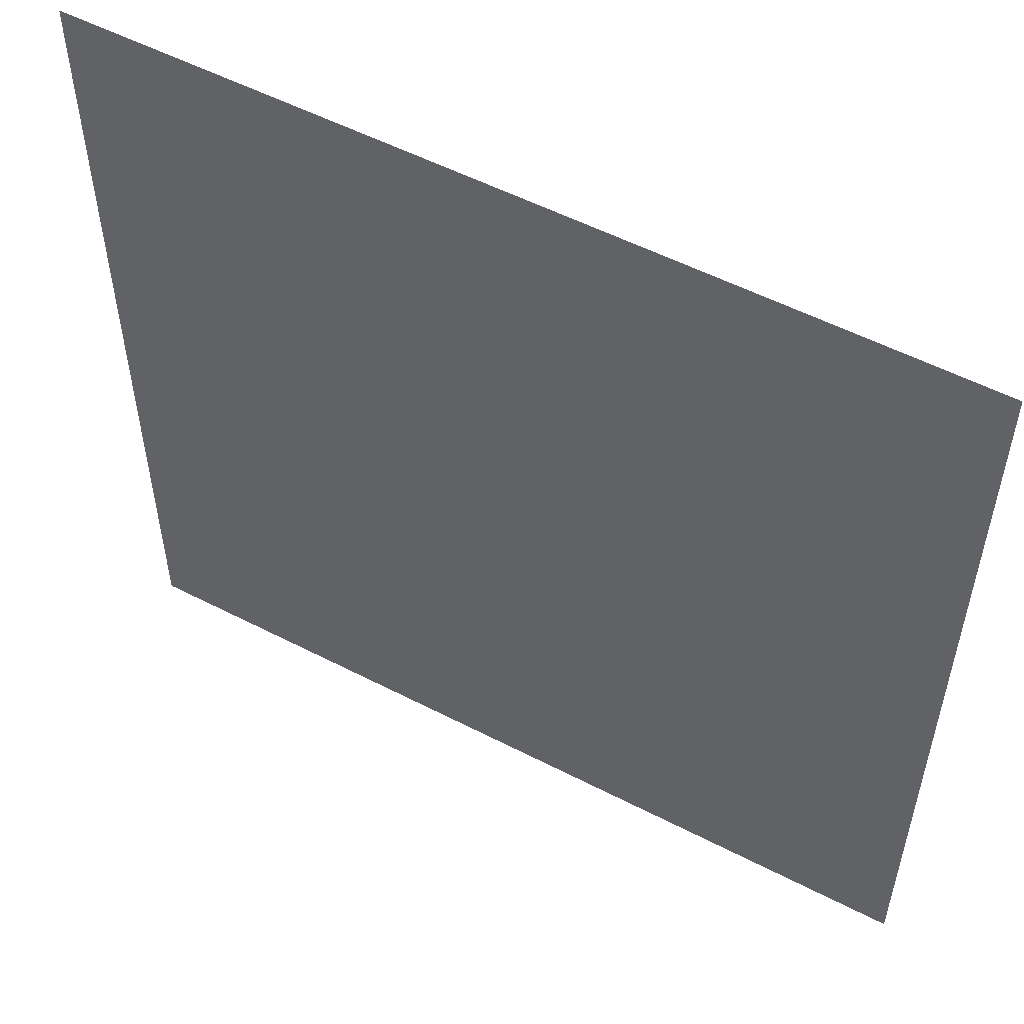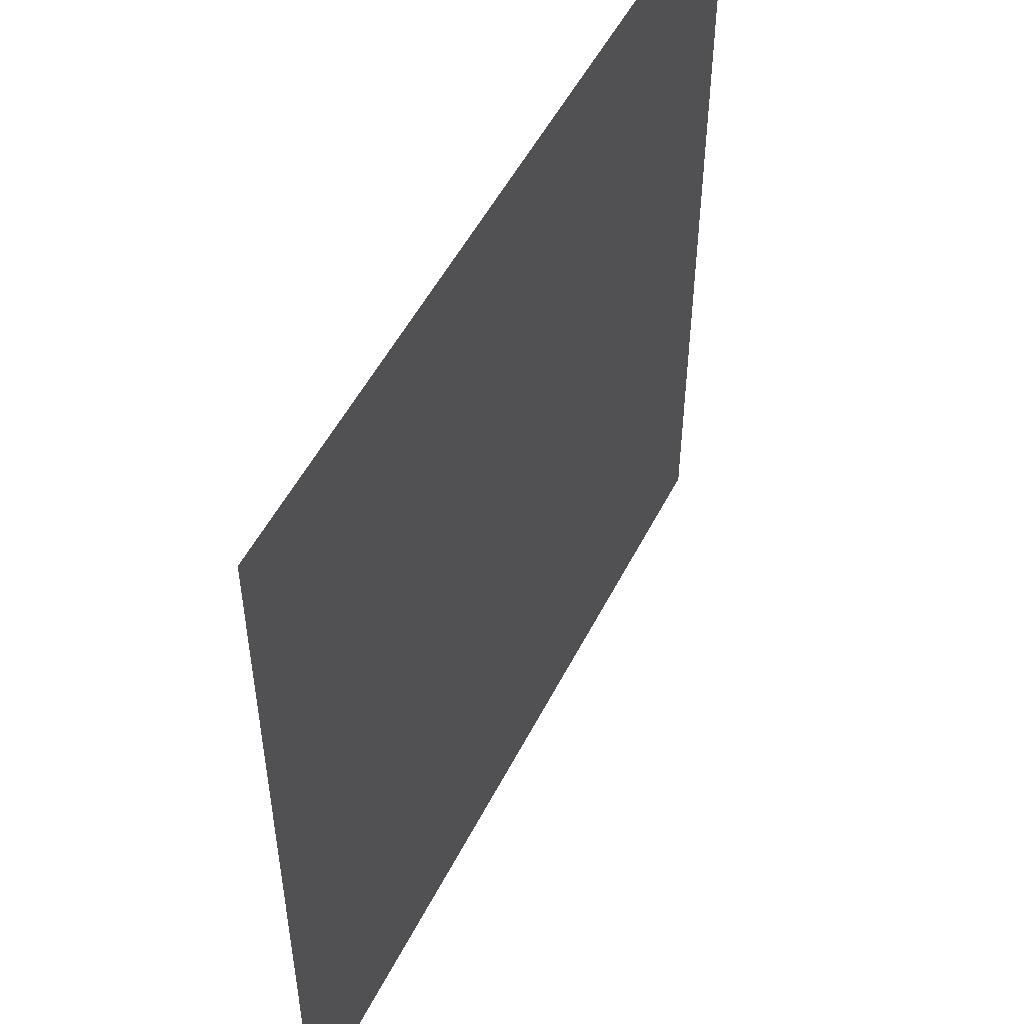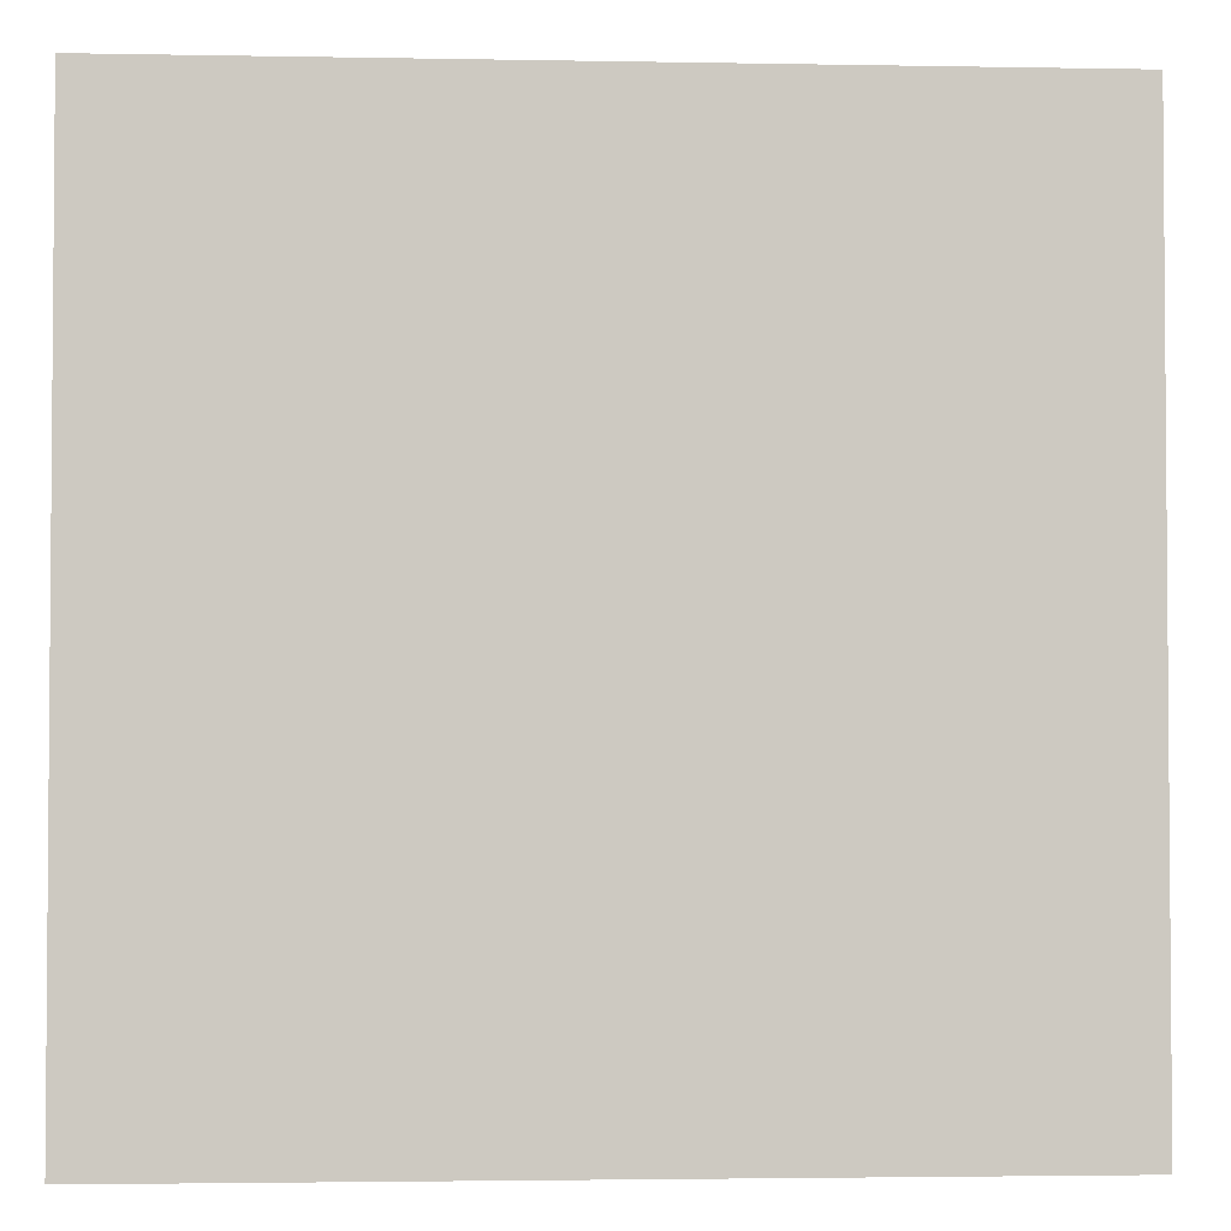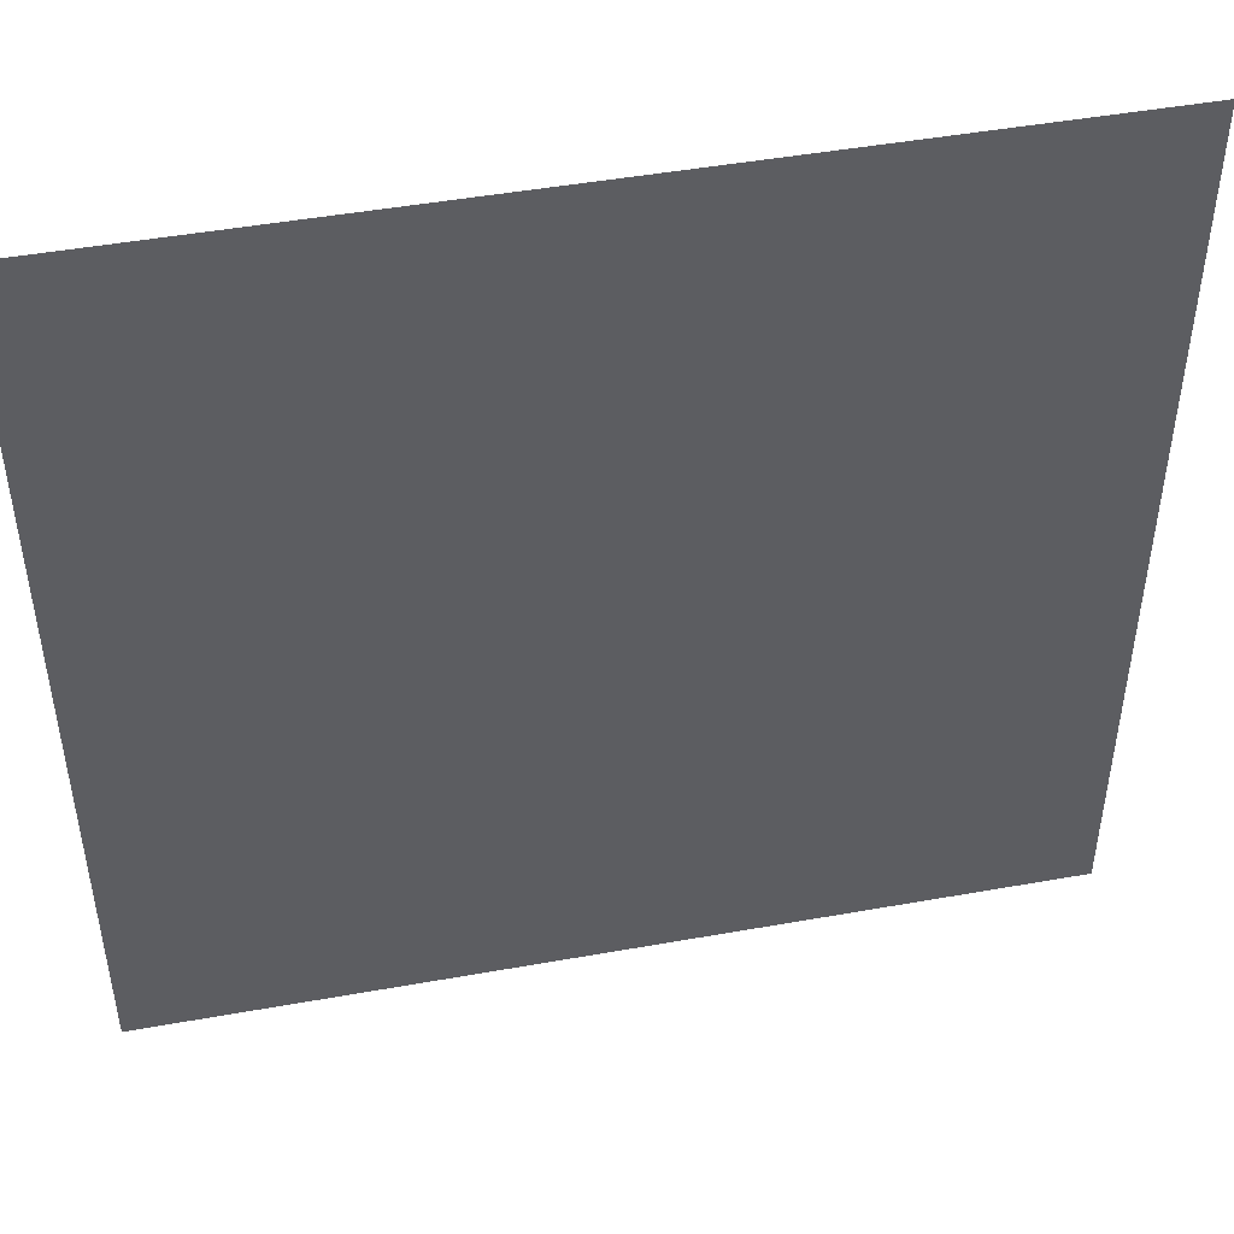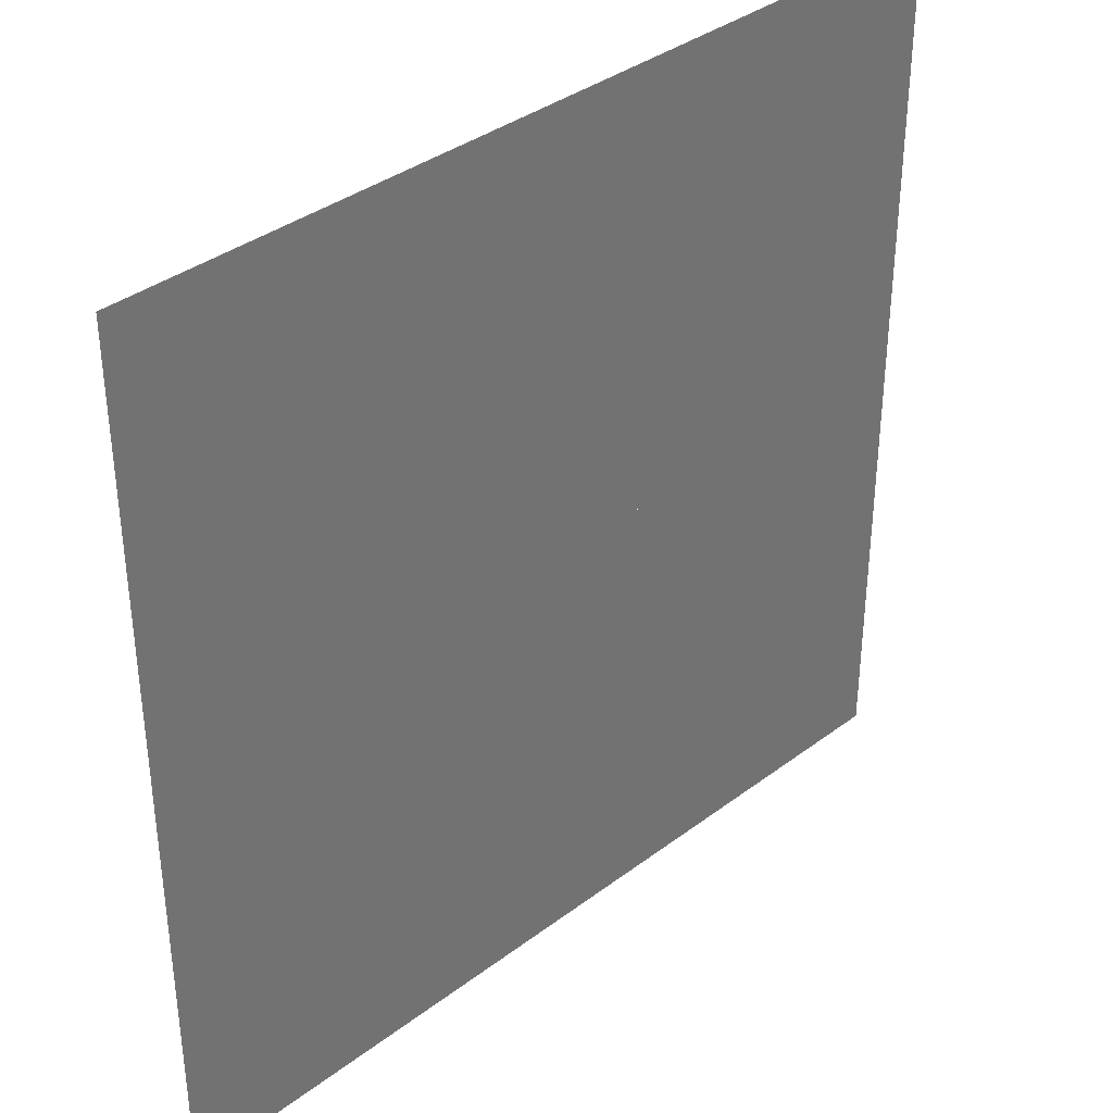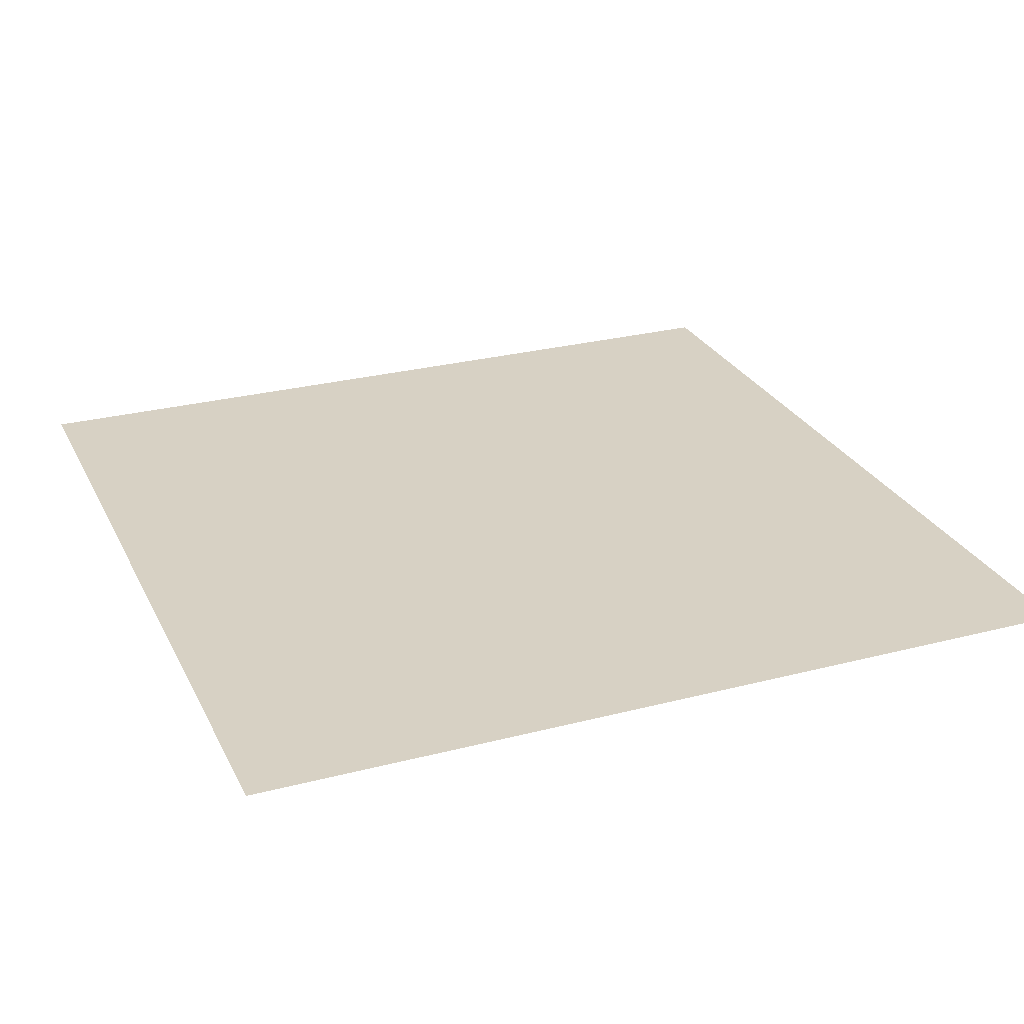
<metadata>
{"format":"obj","ext":"obj","renderer":"f3d","projection":"perspective","resolution":1024,"background":"white","views":[{"elev":54.5,"azim":-151.3,"up":"+Z"},{"elev":51.9,"azim":116.4,"up":"+Z"},{"elev":-2.8,"azim":-3.7,"up":"+Z"},{"elev":47.5,"azim":168.6,"up":"+Z"},{"elev":36.9,"azim":135.8,"up":"+Z"},{"elev":27.1,"azim":-21.9,"up":"+Y"}]}
</metadata>
<code>
o Corridor_Floor_L-Section_01
v 2 0 -4
v 2 0 -3.25
v 2 0 -3
v 2 0 -2
v 3 0 -4
v 3 0 -3
v 3.535 0 -3.535
v 3 0 -3.25
v 4 0 -3
v 3.25 0 -3
v 3.535 0 -4
v 4 0 -2
v 3 0 -2
v 3.25 0 -2
v 3.25 0 -3.233
v 3.233 0 -3.25
v 3.25 0 -3.25
v 3.535 0 -3.552
v 3.552 0 -3.535
v 4 0 -3.535
v 3.296 0 -3.279
v 3.278 0 -3.278
v 3.271 0 -3.289
v 3.254 0 -3.272
v 3.272 0 -3.255
v 4 0 -4
v 3.747 0 -3
v 3.747 0 -2
v 3.747 0 -3.535
v 3 0 -3.748
v 3.535 0 -3.748
v 2 0 -3.748
v 4 0 3e-06
v 4 0 -2
v 3.25 0 3e-06
v 3.25 0 -2
v 3 0 -2
v 3 0 3e-06
v 2 0 -2
v 2 0 3e-06
v 4 0 -1
v 3 0 -1
v 2 0 -1
v 3.25 0 -1
v 2 0 -4
v 2e-06 0 -4
v 2 0 -3.25
v 2e-06 0 -3.25
v 2e-06 0 -3
v 2 0 -3
v 2e-06 0 -2
v 2 0 -2
v 1 0 -4
v 1 0 -3
v 1 0 -2
v 1 0 -3.25
v 2 0 4e-06
v 1e-06 0 -1
v 2e-06 0 -2
v 0.75 0 3e-06
v 1 0 3e-06
v 2 0 -2
v 0 0 2e-06
v 1 0 -1
v 1e-06 0 -0.75
v 0.1 0 -1
v 1 0 -0.1
v 0.2551 0 2e-06
v -0 0 -0.2581
v 1 0 -0.01535
v 0.2399 0 -0.01535
v 1.024 0 3e-06
v 1.024 0 -1.024
v 0.009507 0 -1.024
v 1.024 0 -0.02446
v 1e-06 0 -1.024
v 2 0 -1.972
v 1.024 0 -0.9949
v 1 0 -1.024
v 1.972 0 -2
v 0.375 0 -0.375
v 0.1283 0 -0.1283
v 0.55 0 -0.55
v 2 0 -0.02446
v 0.009507 0 -2
v 0.7346 0 -0.01535
v 0.01771 0 -0.2402
v 0.01768 0 -0.7323
v 0.009506 0 -1
v 0.01727 0 -0.7457
v 1e-06 0 -0.9887
v 0.009872 0 -0.988
v 0.9905 0 -0.01535
v 0.9904 0 3e-06
v 0.7515 0 -0.01535
f 6 8 2 3
f 8 30 32 2
f 13 6 3 4
f 13 14 10 6
f 14 28 27 10
f 16 24 8
f 15 17 16 8 6 10
f 15 25 17
f 17 24 16
f 19 26 18
f 20 29 27 9
f 22 21 19 7
f 23 22 7 18
f 17 25 21 22
f 24 17 22 23
f 10 21 25
f 25 15 10
f 8 23 18 31 30
f 23 8 24
f 20 26 29
f 11 31 26
f 19 18 7
f 29 26 19
f 27 29 19 21 10
f 27 28 12 9
f 26 31 18
f 30 31 11 5
f 32 30 5 1
f 42 44 36 37
f 44 41 34 36
f 43 42 37 39
f 40 38 42 43
f 35 33 41 44
f 38 35 44 42
f 54 56 48 49
f 56 53 46 48
f 55 54 49 51
f 52 50 54 55
f 47 45 53 56
f 50 47 56 54
f 65 88 90
f 86 95 67 83 81
f 68 60 86 71
f 61 72 75 70
f 64 66 83
f 64 78 73
f 64 73 79
f 76 74 85 59
f 69 63 87
f 71 63 68
f 89 92 66
f 71 86 81 82
f 69 87 88 65
f 74 76 58 89
f 73 78 77 62
f 74 79 80 85
f 57 84 75 72
f 77 78 75 84
f 80 79 73 62
f 79 74 66 64
f 78 64 67 75
f 60 95 86
f 83 67 64
f 82 63 71
f 70 75 67
f 89 66 74
f 87 63 82
f 88 87 82 81
f 66 90 88 81 83
f 90 92 91 65
f 66 92 90
f 91 92 89 58
f 93 94 61 70
f 67 93 70
f 95 60 94 93
f 67 95 93

</code>
